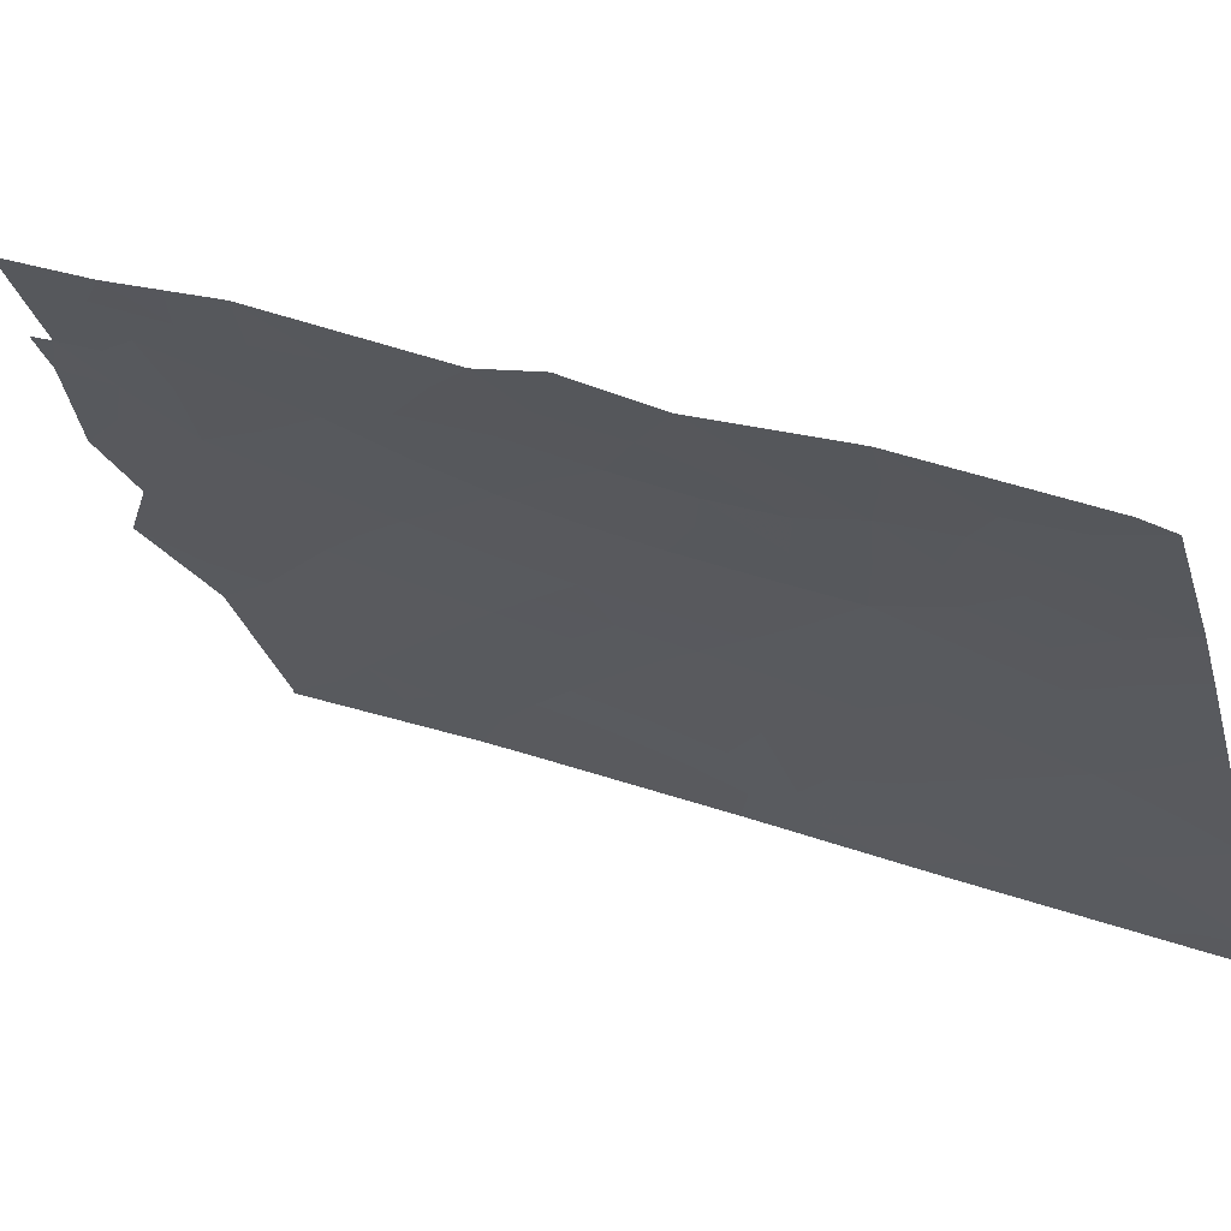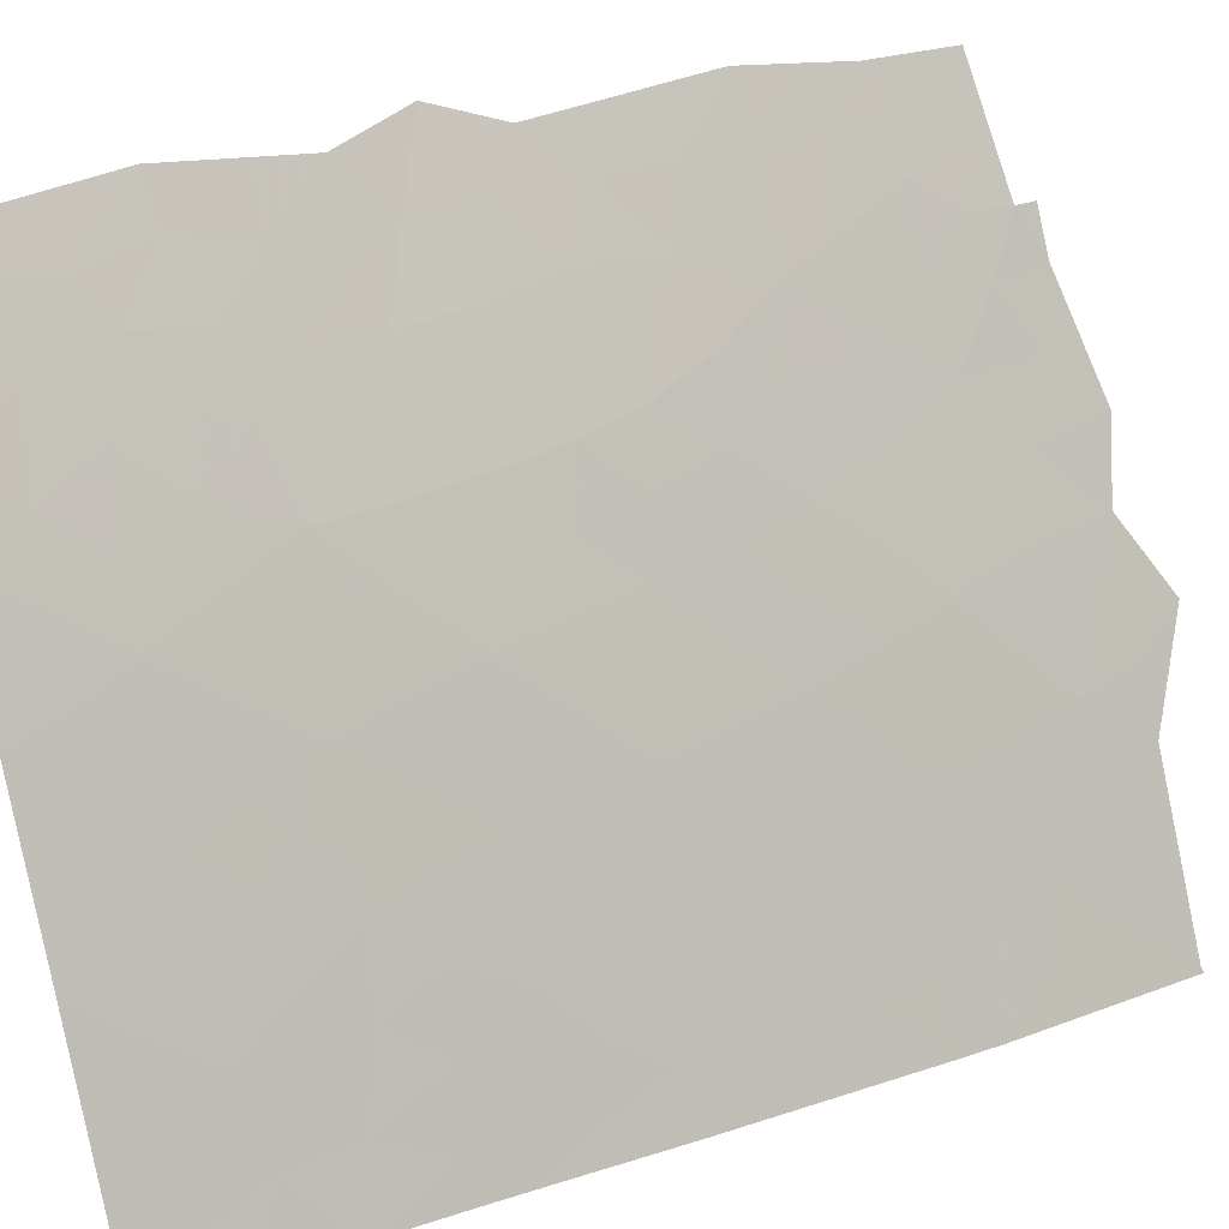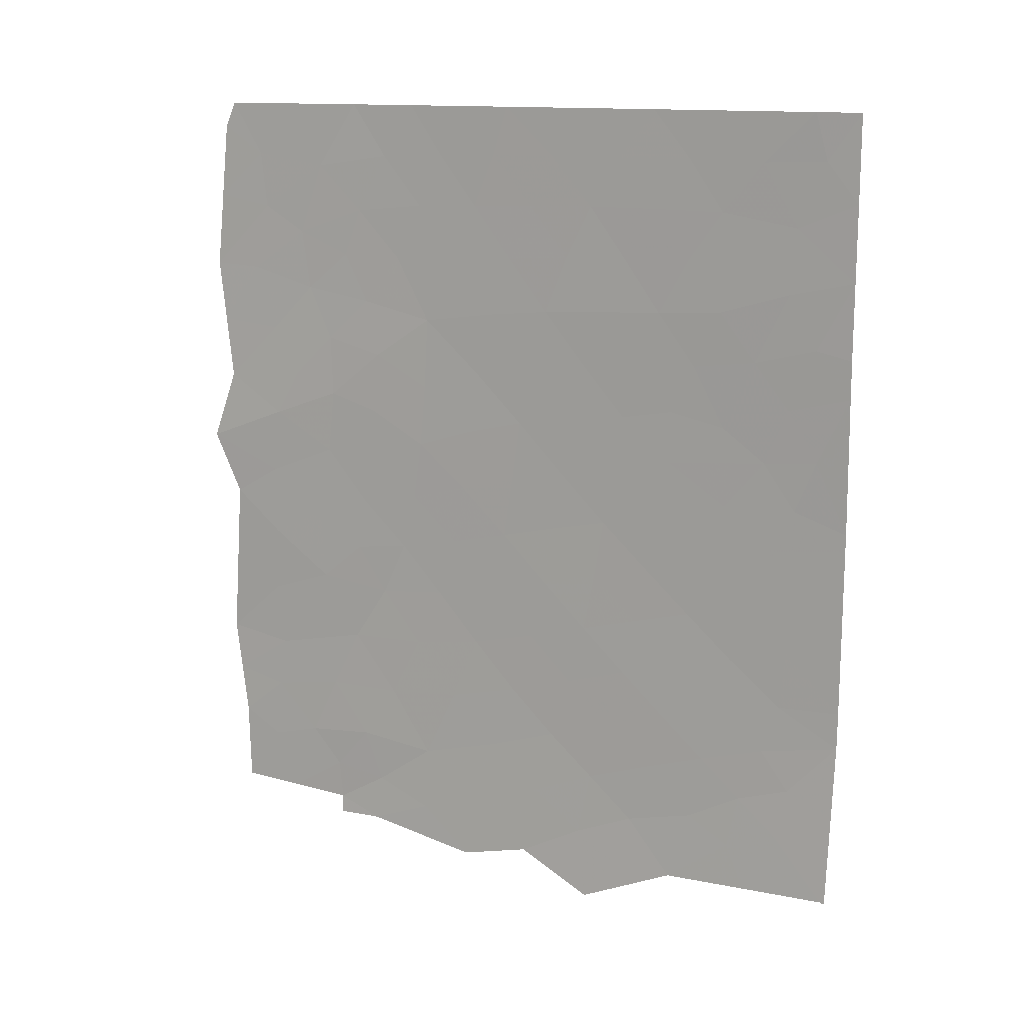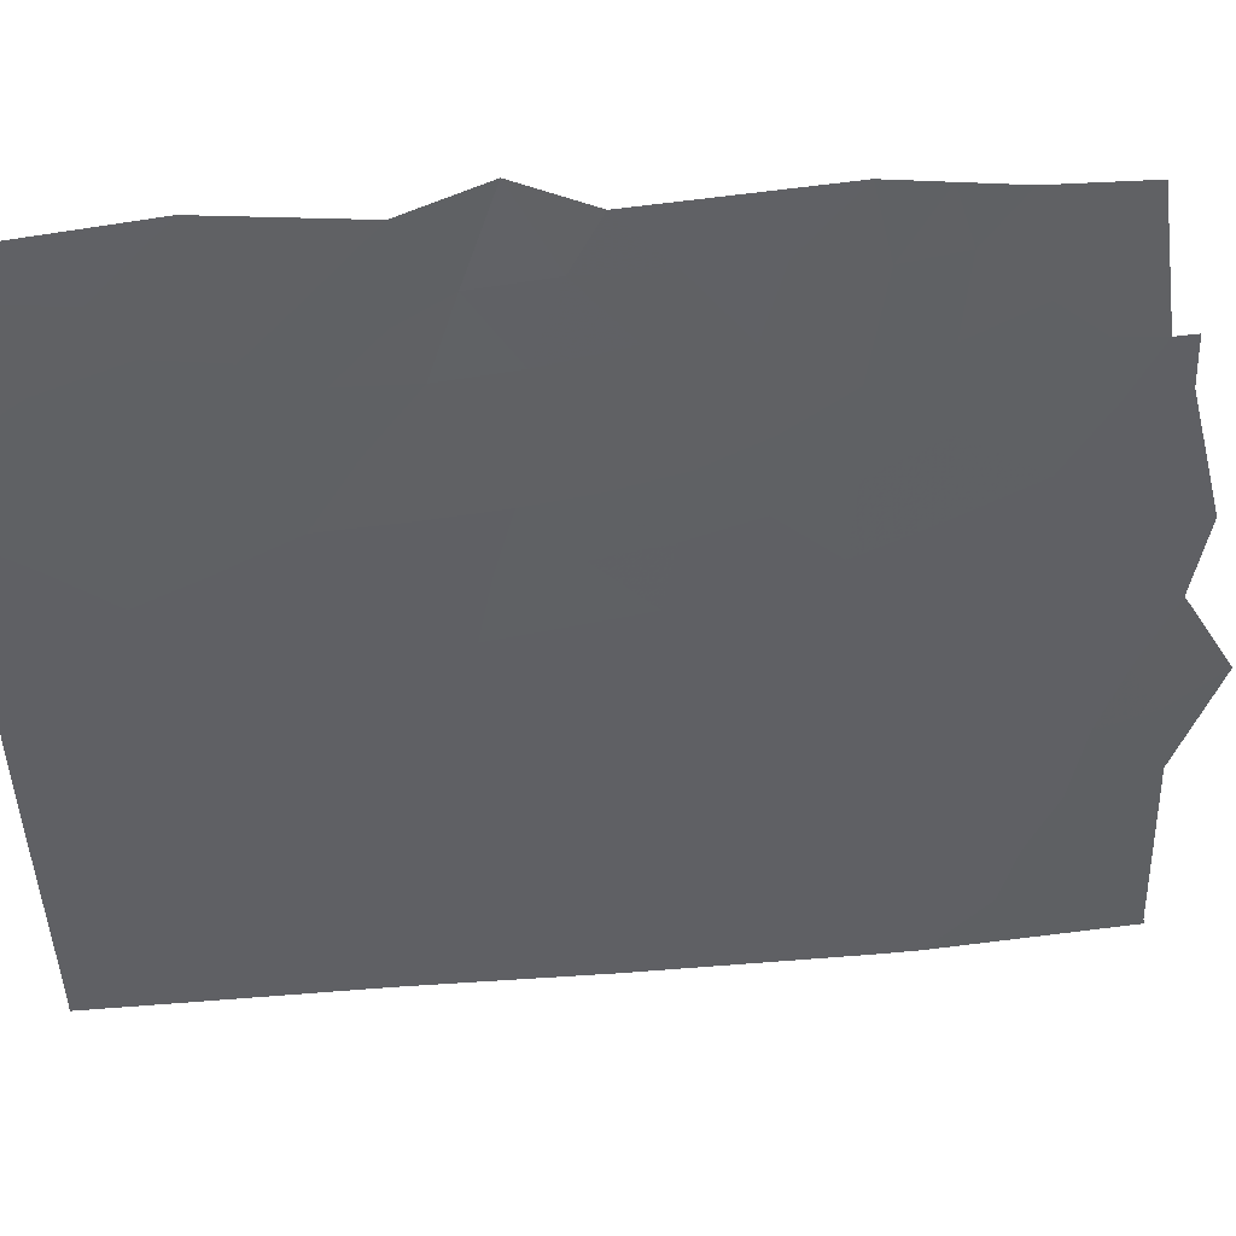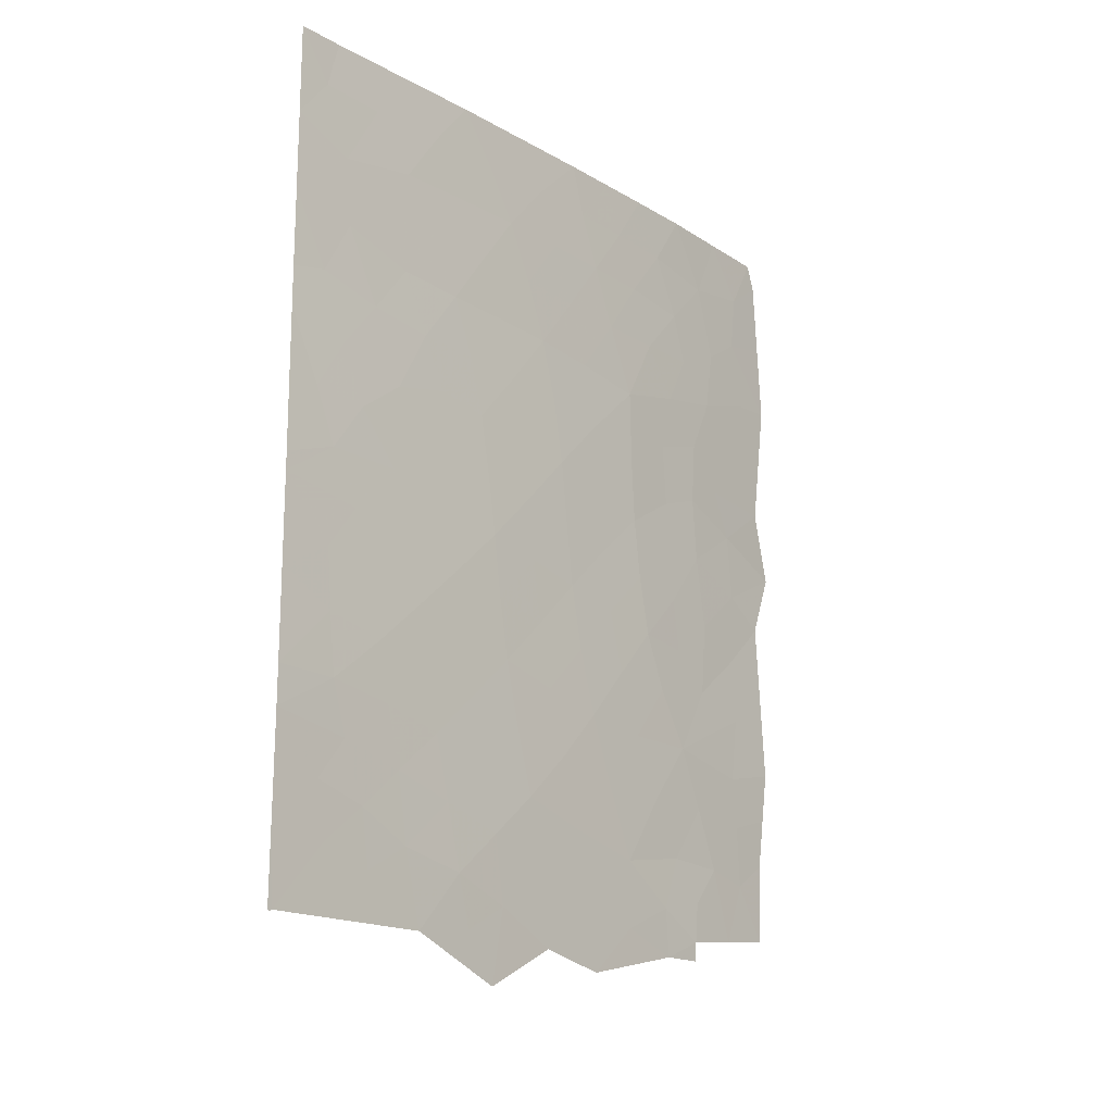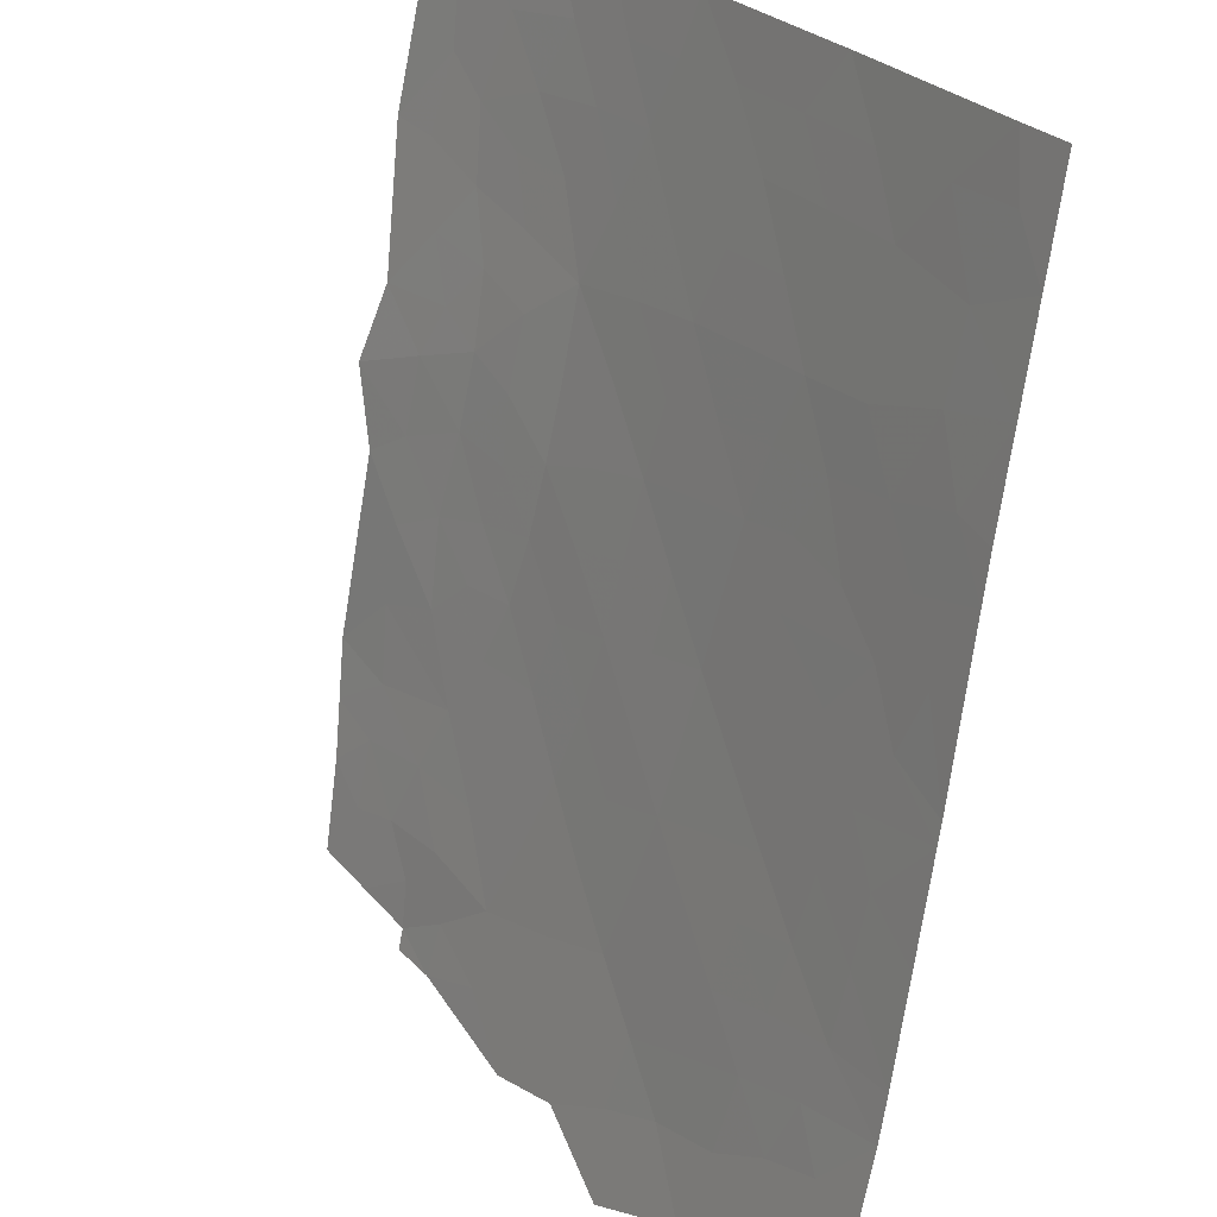
<metadata>
{"format":"obj","ext":"obj","renderer":"f3d","projection":"perspective","resolution":1024,"background":"white","views":[{"elev":33.8,"azim":116.1,"up":"+Z"},{"elev":35.1,"azim":-113.3,"up":"+Z"},{"elev":13.4,"azim":146.6,"up":"+Y"},{"elev":76.2,"azim":-93.9,"up":"+Z"},{"elev":-17.1,"azim":-106.8,"up":"+Y"},{"elev":-68.4,"azim":172.4,"up":"+Z"}]}
</metadata>
<code>
v -69.99 37.82 38.27
v -70.35 37.53 37.69
v -73.3 37.39 33.04
v -73.96 38.94 32.07
v -74.33 40.58 31.56
v -73.22 46.83 33.44
v -71.94 44.86 35.49
v -72.91 45.11 33.94
v -71.89 37.39 35.29
v -72.48 36.77 34.3
v -74.67 37.41 30.79
v -73.76 48.45 32.56
v -72.61 48.46 34.46
v -70.93 38.9 36.87
v -70.74 42.56 37.28
v -72.54 41.48 34.46
v -74.44 42.39 31.41
v -73.82 43.8 32.44
v -74.43 43.83 31.44
v -73.17 50 33.57
v -74.85 40.61 30.72
v -74.87 43.27 30.72
v -71.52 48.41 36.19
v -71.3 37.15 36.2
v -72.22 39.54 34.92
v -74.87 43.54 30.72
v -70.91 50 37.15
v -70.93 44.36 37.01
v -69.61 45.45 38.9
v -74.86 45.67 30.72
v -74.85 46.27 30.72
v -74.84 40.03 30.72
v -71.83 50 35.72
v -73.51 41.94 32.93
v -68.65 44.26 40.18
v -68.9 43.29 39.85
v -68.79 47.29 40.13
v -69.03 50 39.85
v -68.82 40.79 40
v -70.33 50 38.03
v -68.92 39.24 39.81
v -68.93 38 39.78
v -68.93 49.61 39.98
v -74.88 50 30.72
v -74.5 50 31.32
v -74.87 48.64 30.72
v -74.71 37.4 30.72
v -74.69 37.39 30.74
v -68.89 45.35 39.92
v -69.98 37.53 38.26
v -71.03 46.48 36.91
v -73.27 40.16 33.25
v -73.8 45.07 32.48
v -71.77 42.93 35.7
v -72.74 43.32 34.21
v -71.47 41 36.13
v -69.8 46.93 38.72
v -72.96 38.27 33.68
v -72.19 46.74 35.11
v -70.21 40.86 38.03
v -72.8 37.5 33.86
v -72.45 37.9 34.45
v -70.25 42.46 37.97
v -69.87 41.89 38.51
v -70.53 41.71 37.58
v -74.19 43.05 31.83
v -74.86 41.94 30.72
v -74.39 41.5 31.47
v -72.5 50 34.64
v -72.26 49.24 35.03
v -72.87 49.24 34.05
v -70.82 37.34 36.95
v -70.88 37.88 36.89
v -70.43 38.27 37.62
v -73.11 39.23 33.46
v -72.75 39.87 34.07
v -72.59 38.91 34.3
v -74.86 44.61 30.72
v -74.6 44.64 31.15
v -73.78 40.41 32.43
v -73.63 39.52 32.63
v -74.18 39.8 31.77
v -70.34 43.28 37.86
v -69.83 43.02 38.58
v -71.23 40 36.47
v -70.87 40.87 37.04
v -70.59 39.92 37.43
v -74.86 47.46 30.72
v -74.77 38.71 30.72
v -74.28 38.39 31.51
v -74.4 39.19 31.37
v -71.43 44.65 36.25
v -71.52 45.65 36.15
v -70.99 45.35 36.95
v -71.84 40.25 35.54
v -72.39 40.53 34.67
v -72.02 41.23 35.27
v -73.99 42.17 32.14
v -73.89 41.28 32.28
v -73.33 44.43 33.24
v -73.34 45.26 33.23
v -73.54 46.02 32.92
v -73.04 45.97 33.73
v -69.32 43.72 39.28
v -71.36 43.67 36.34
v -71.86 43.9 35.59
v -70.19 47.52 38.17
v -69.95 48.99 38.55
v -73.75 46.9 32.55
v -74.06 46.14 32.06
v -69.21 47.24 39.54
v -69.73 47.87 38.84
v -72.89 37.08 33.67
v -70.63 49.17 37.57
v -73.63 42.83 32.74
v -69.26 38.84 39.32
v -71.11 41.8 36.71
v -71.65 41.97 35.88
v -71.26 42.73 36.48
v -72.16 42.19 35.08
v -69.31 49.17 39.46
v -68.86 48.45 40.05
v -74.61 49.27 31.15
v -74.87 49.32 30.72
v -74.09 49.23 32
v -74.39 48.25 31.52
v -70.86 43.45 37.11
v -70.48 44.05 37.66
v -69.33 42.61 39.26
v -73.51 38.5 32.78
v -73.98 37.4 31.91
v -73.03 41.72 33.69
v -73.13 42.62 33.56
v -72.65 42.41 34.32
v -69.96 38.44 38.32
v -70.26 39.08 37.87
v -69.95 44.14 38.42
v -69.38 44.74 39.19
v -72.03 38.51 35.14
v -73.23 43.51 33.4
v -72.82 44.22 34.08
v -72.05 48.44 35.35
v -71.85 47.58 35.66
v -72.38 47.62 34.81
v -69.68 50 38.94
v -69.46 37.91 39.02
v -73.84 50 32.45
v -73.48 49.24 33.03
v -69.39 46.21 39.26
v -70 46.09 38.4
v -70.97 48.37 37.03
v -71.19 49.21 36.71
v -74.35 45.43 31.57
v -71.44 38.16 36.04
v -71.62 39.21 35.83
v -70.5 45.84 37.66
v -70.4 46.74 37.84
v -71.37 50 36.43
v -71.7 49.23 35.91
v -68.86 42.04 39.93
v -69.32 41.58 39.29
v -72.34 44.08 34.85
v -72.42 45 34.71
v -72.91 40.81 33.85
v -73.4 41.06 33.07
v -69.39 40.59 39.19
v -74.16 44.56 31.89
v -72.26 43.14 34.95
v -68.84 46.32 40.02
v -70.44 44.88 37.72
v -69.32 39.79 39.27
v -68.87 40.02 39.91
v -69.94 39.94 38.38
v -72.7 46.79 34.28
v -72.92 47.65 33.94
v -71.3 47.51 36.52
v -71.65 46.64 35.95
v -72.04 45.81 35.33
v -72.54 45.91 34.53
v -73.99 47.7 32.16
v -70.74 47.5 37.37
v -73.18 48.47 33.52
v -73.46 47.67 33.04
v -69.69 39.02 38.71
v -74.33 47.23 31.6
v -74.56 46.4 31.21
v -70.35 48.26 37.95
v -73.85 38.1 32.19
v -69.36 48.28 39.37
v -70 45.13 38.35
f 58 62 61
f 63 64 65
f 21 67 68
f 69 70 71
f 2 73 74
f 75 76 77
f 78 30 79
f 22 19 66
f 80 81 82
f 83 84 63
f 85 86 87
f 89 32 91
f 32 82 91
f 92 93 94
f 95 96 97
f 98 99 68
f 100 53 101
f 102 103 101
f 105 106 92
f 109 102 110
f 32 21 5
f 10 113 61
f 66 115 98
f 117 118 119
f 97 120 118
f 46 124 123
f 123 125 126
f 83 127 128
f 104 129 84
f 48 47 11
f 132 133 134
f 135 74 136
f 137 138 104
f 139 62 77
f 115 140 133
f 100 141 140
f 117 65 86
f 22 26 19
f 127 119 105
f 142 143 144
f 121 108 145
f 147 148 125
f 50 2 1
f 114 151 152
f 153 186 110
f 14 73 154
f 139 155 154
f 150 156 157
f 158 152 159
f 160 161 129
f 162 141 163
f 132 164 165
f 161 166 60
f 167 53 100
f 164 96 76
f 167 79 153
f 120 134 168
f 162 106 168
f 128 170 137
f 41 116 171
f 87 173 136
f 144 174 175
f 143 176 177
f 178 177 93
f 179 178 163
f 165 80 99
f 70 159 142
f 157 181 107
f 95 85 155
f 130 81 75
f 151 181 176
f 174 179 103
f 182 148 71
f 182 175 183
f 183 109 180
f 170 94 156
f 166 171 173
f 9 10 62
f 61 62 10
f 15 63 65
f 65 64 60
f 18 66 19
f 67 17 68
f 17 67 22
f 21 68 5
f 20 69 71
f 69 33 70
f 71 70 13
f 2 72 73
f 72 24 73
f 74 73 14
f 1 2 74
f 58 75 77
f 75 52 76
f 77 76 25
f 26 78 79
f 79 19 26
f 22 66 17
f 5 80 82
f 80 52 81
f 82 81 4
f 15 83 63
f 83 137 84
f 63 84 64
f 14 85 87
f 85 56 86
f 87 86 60
f 88 46 126
f 11 89 90
f 32 5 82
f 91 82 4
f 28 92 94
f 92 7 93
f 94 93 51
f 56 95 97
f 95 25 96
f 97 96 16
f 17 98 68
f 98 34 99
f 68 99 5
f 8 100 101
f 100 18 167
f 53 102 101
f 102 6 103
f 101 103 8
f 35 36 104
f 28 105 92
f 105 54 106
f 92 106 7
f 112 187 108
f 109 6 102
f 110 102 53
f 111 57 112
f 113 3 61
f 58 61 3
f 40 108 114
f 114 108 187
f 17 66 98
f 66 18 115
f 98 115 34
f 42 116 41
f 15 117 119
f 117 56 118
f 119 118 54
f 56 97 118
f 97 16 120
f 118 120 54
f 43 122 121
f 44 123 124
f 123 44 45
f 46 123 126
f 123 45 125
f 126 125 12
f 137 83 128
f 83 15 127
f 128 127 28
f 137 104 84
f 104 36 129
f 84 129 64
f 11 90 131
f 131 188 3
f 16 132 134
f 132 34 133
f 134 133 55
f 184 135 136
f 135 1 74
f 136 74 14
f 137 170 190
f 104 138 35
f 25 139 77
f 139 9 62
f 77 62 58
f 34 115 133
f 115 18 140
f 133 140 55
f 18 100 140
f 100 8 141
f 140 141 55
f 56 117 86
f 117 15 65
f 86 65 60
f 28 127 105
f 127 15 119
f 105 119 54
f 13 142 144
f 142 23 143
f 144 143 59
f 145 108 40
f 1 135 146
f 146 184 116
f 146 116 42
f 45 147 125
f 147 20 148
f 125 148 12
f 57 149 150
f 150 149 29
f 149 49 29
f 35 138 49
f 27 114 152
f 114 187 151
f 152 151 23
f 53 153 110
f 153 30 186
f 110 186 185
f 31 186 30
f 24 154 73
f 154 24 9
f 9 139 154
f 139 25 155
f 154 155 14
f 57 150 157
f 157 156 51
f 33 158 159
f 158 27 152
f 159 152 23
f 36 160 129
f 160 39 161
f 129 161 64
f 7 162 163
f 162 55 141
f 163 141 8
f 34 132 165
f 132 16 164
f 165 164 52
f 27 40 114
f 161 39 166
f 64 161 60
f 19 167 18
f 52 164 76
f 164 16 96
f 76 96 25
f 3 130 58
f 53 167 153
f 167 19 79
f 153 79 30
f 89 91 90
f 91 4 90
f 54 120 168
f 120 16 134
f 168 134 55
f 55 162 168
f 162 7 106
f 168 106 54
f 49 149 169
f 169 149 111
f 128 28 170
f 172 41 171
f 116 184 171
f 172 171 166
f 14 87 136
f 87 60 173
f 136 173 184
f 13 144 175
f 144 59 174
f 175 174 6
f 59 143 177
f 143 23 176
f 177 176 51
f 7 178 93
f 178 59 177
f 93 177 51
f 8 179 163
f 179 59 178
f 163 178 7
f 34 165 99
f 165 52 80
f 99 80 5
f 13 70 142
f 70 33 159
f 142 159 23
f 180 126 12
f 57 157 107
f 157 51 181
f 107 181 187
f 25 95 155
f 95 56 85
f 155 85 14
f 58 130 75
f 130 4 81
f 75 81 52
f 23 151 176
f 151 187 181
f 176 181 51
f 6 174 103
f 174 59 179
f 103 179 8
f 13 182 71
f 182 12 148
f 71 148 20
f 12 182 183
f 182 13 175
f 183 175 6
f 12 183 180
f 183 6 109
f 180 109 185
f 150 190 156
f 170 28 94
f 156 94 51
f 60 166 173
f 173 171 184
f 135 184 146
f 180 185 126
f 38 43 121
f 185 109 110
f 121 189 108
f 38 121 145
f 186 88 185
f 186 31 88
f 107 187 112
f 89 11 47
f 189 37 111
f 90 188 131
f 112 57 107
f 130 188 4
f 188 130 3
f 29 49 138
f 90 4 188
f 189 112 108
f 189 121 122
f 189 111 112
f 137 190 138
f 190 150 29
f 138 190 29
f 190 170 156
f 185 88 126
f 122 37 189
f 169 111 37
f 166 39 172
f 57 111 149

</code>
